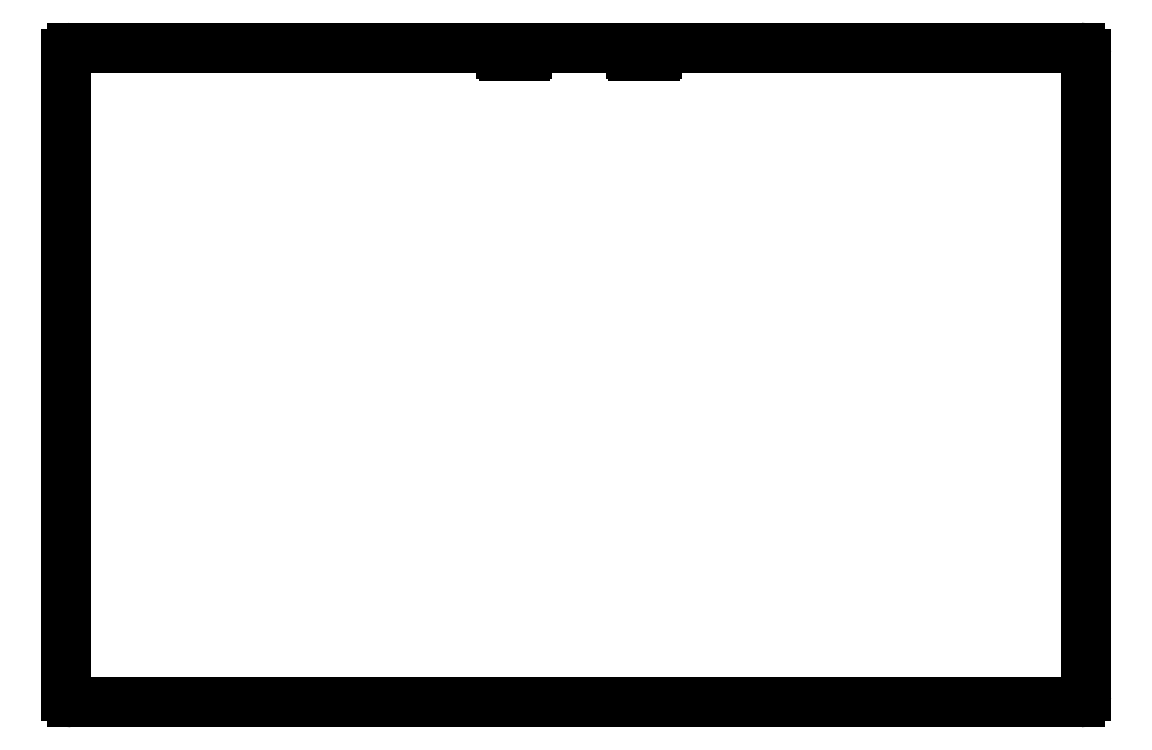
<metadata>
{"format":"dxf","ext":"dxf","renderer":"ezdxf+matplotlib","layout":"modelspace","background":"white","min_lineweight":24,"dpi":150}
</metadata>
<code>
0
SECTION
2
ENTITIES
0
LINE
8
BLACK
10
118.2
20
-20
11
190
21
-20
0
LINE
8
BLACK
10
18
20
-130
11
18
21
-21
0
LINE
8
BLACK
10
19
20
-131
11
190
21
-131
0
ARC
8
BLACK
10
19.05
20
-21.05
40
1.052
50
92.77
51
177.2
0
ARC
8
BLACK
10
114.2
20
-21
40
0.4
50
-180
51
-90
0
ARC
8
BLACK
10
19
20
-130
40
1
50
-180
51
-90
0
ARC
8
BLACK
10
92.2
20
-21
40
0.4
50
-180
51
-90
0
LINE
8
BLACK
10
114.2
20
-21.4
11
117.8
21
-21.4
0
LINE
8
BLACK
10
191
20
-21
11
191
21
-130
0
LINE
8
BLACK
10
113.8
20
-20
11
113.8
21
-21
0
LINE
8
BLACK
10
96.2
20
-21
11
96.2
21
-20
0
LINE
8
BLACK
10
96.2
20
-20
11
113.8
21
-20
0
ARC
8
BLACK
10
190
20
-21
40
1
50
-0
51
90
0
ARC
8
BLACK
10
95.8
20
-21
40
0.4
50
-90
51
-0
0
LINE
8
BLACK
10
91.8
20
-20
11
91.8
21
-21
0
LINE
8
BLACK
10
92.2
20
-21.4
11
95.8
21
-21.4
0
LINE
8
BLACK
10
91.8
20
-20
11
19
21
-20
0
ARC
8
BLACK
10
190
20
-130
40
1
50
-90
51
-0
0
ARC
8
BLACK
10
117.8
20
-21
40
0.4
50
-90
51
-0
0
LINE
8
BLACK
10
118.2
20
-21
11
118.2
21
-20
0
ENDSEC
0
EOF

</code>
